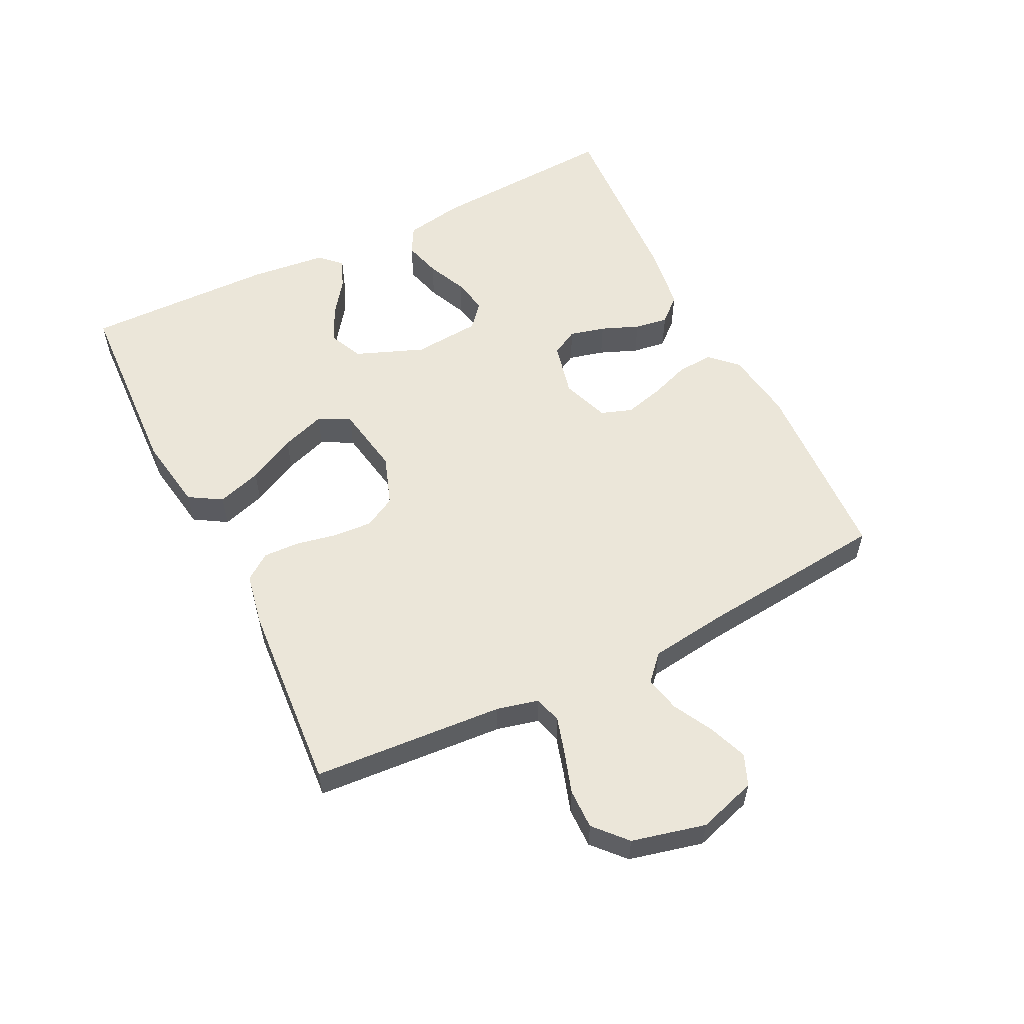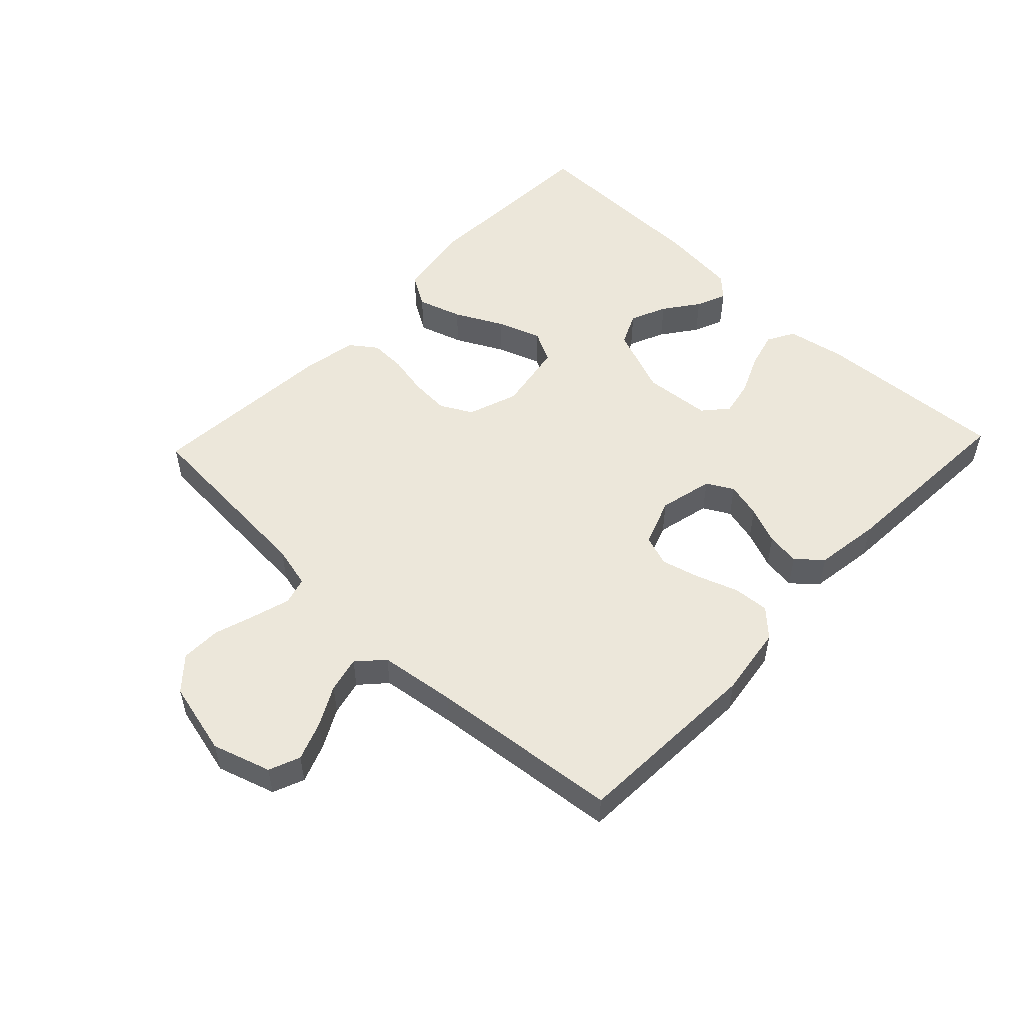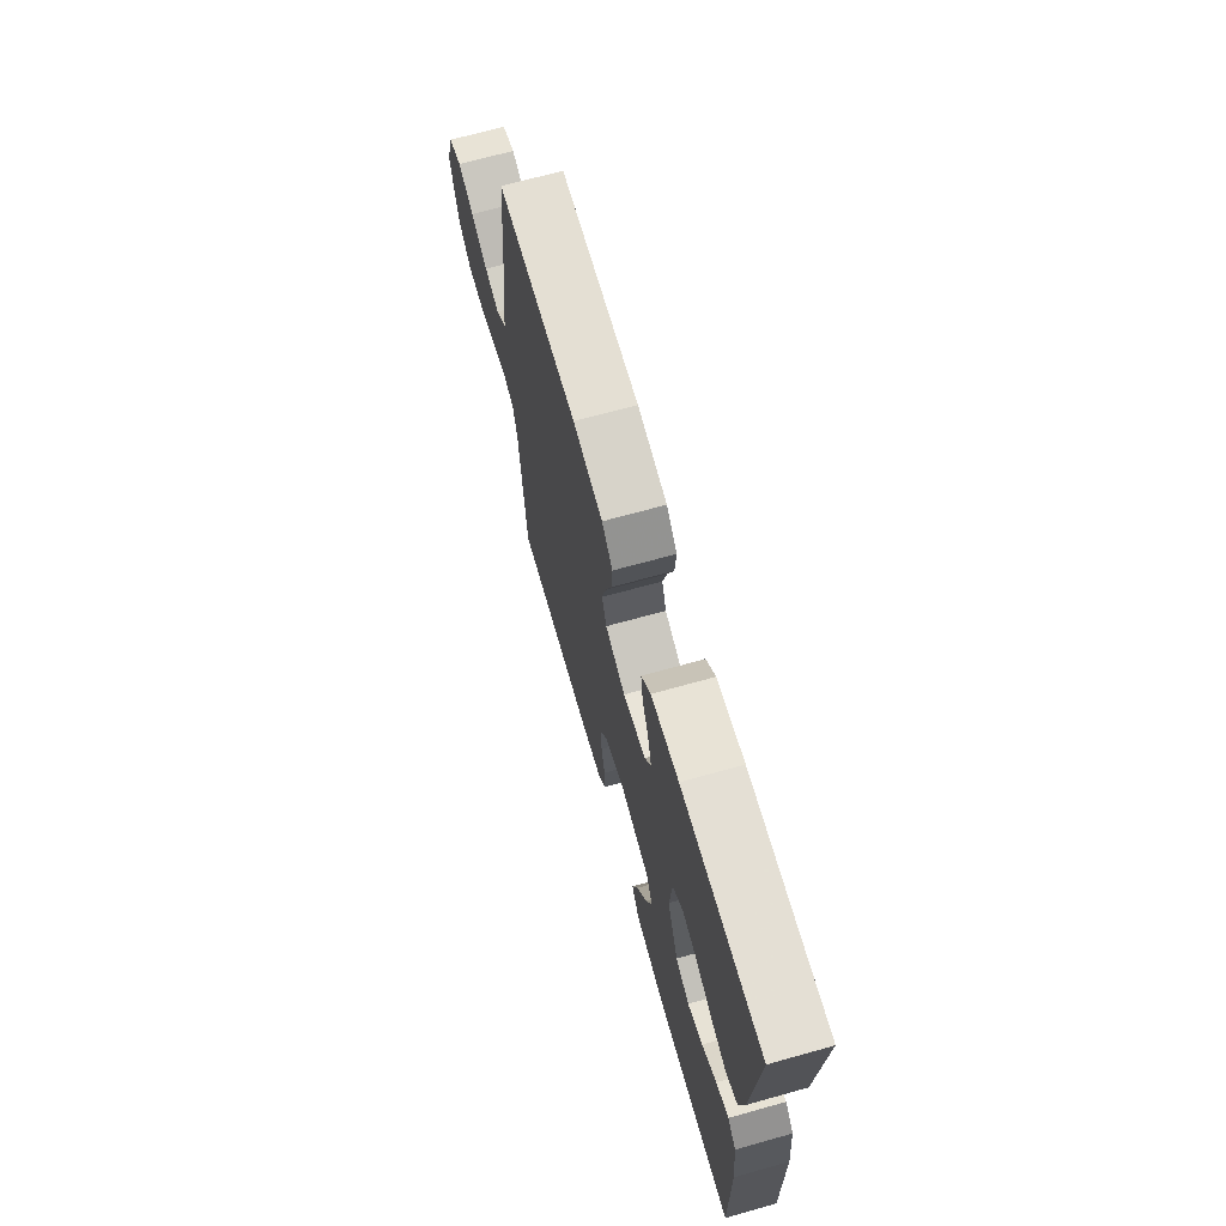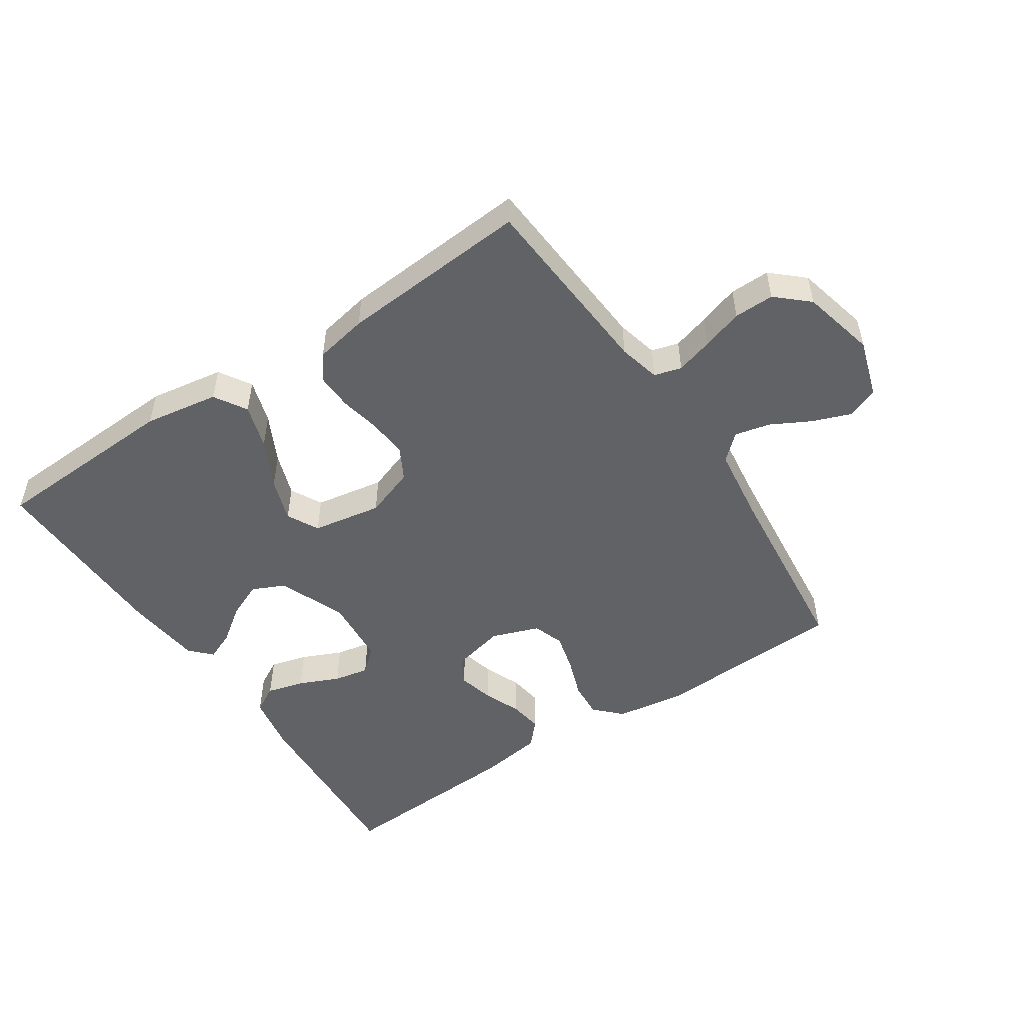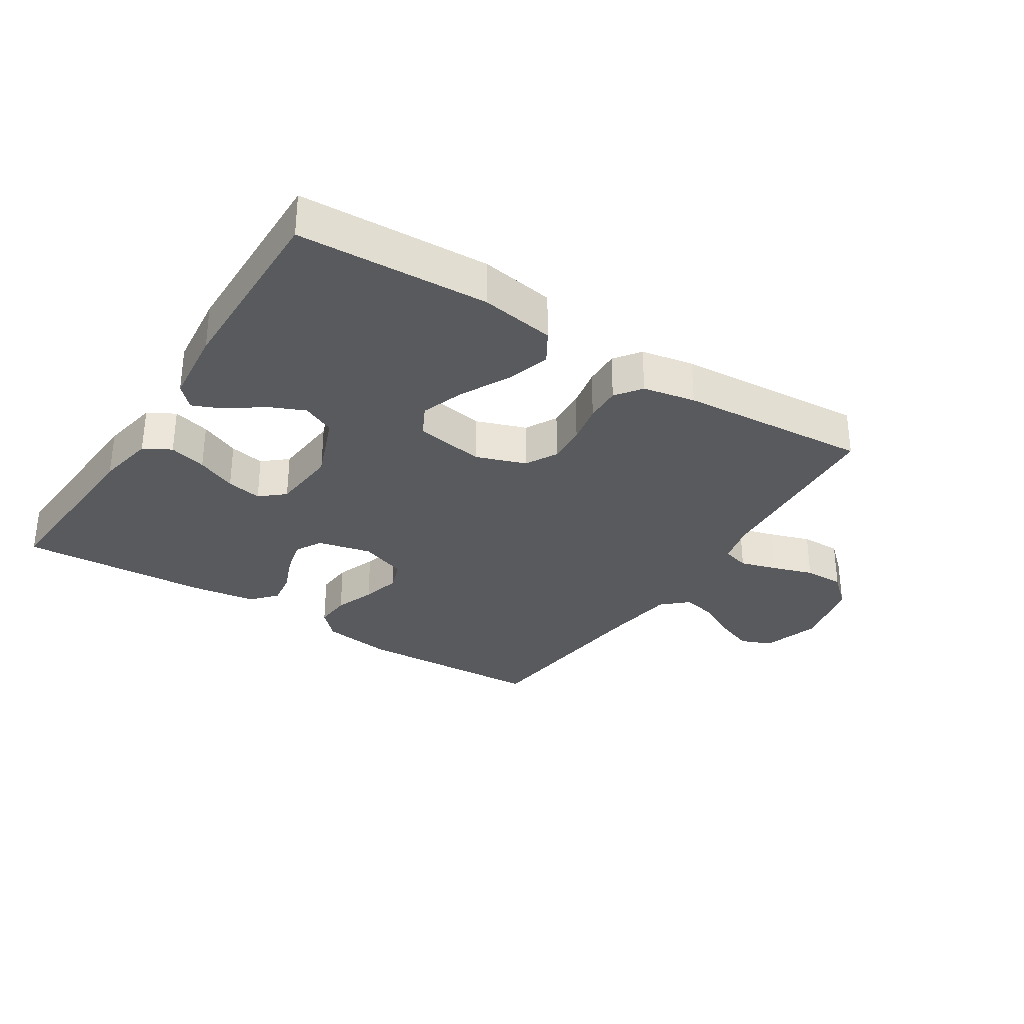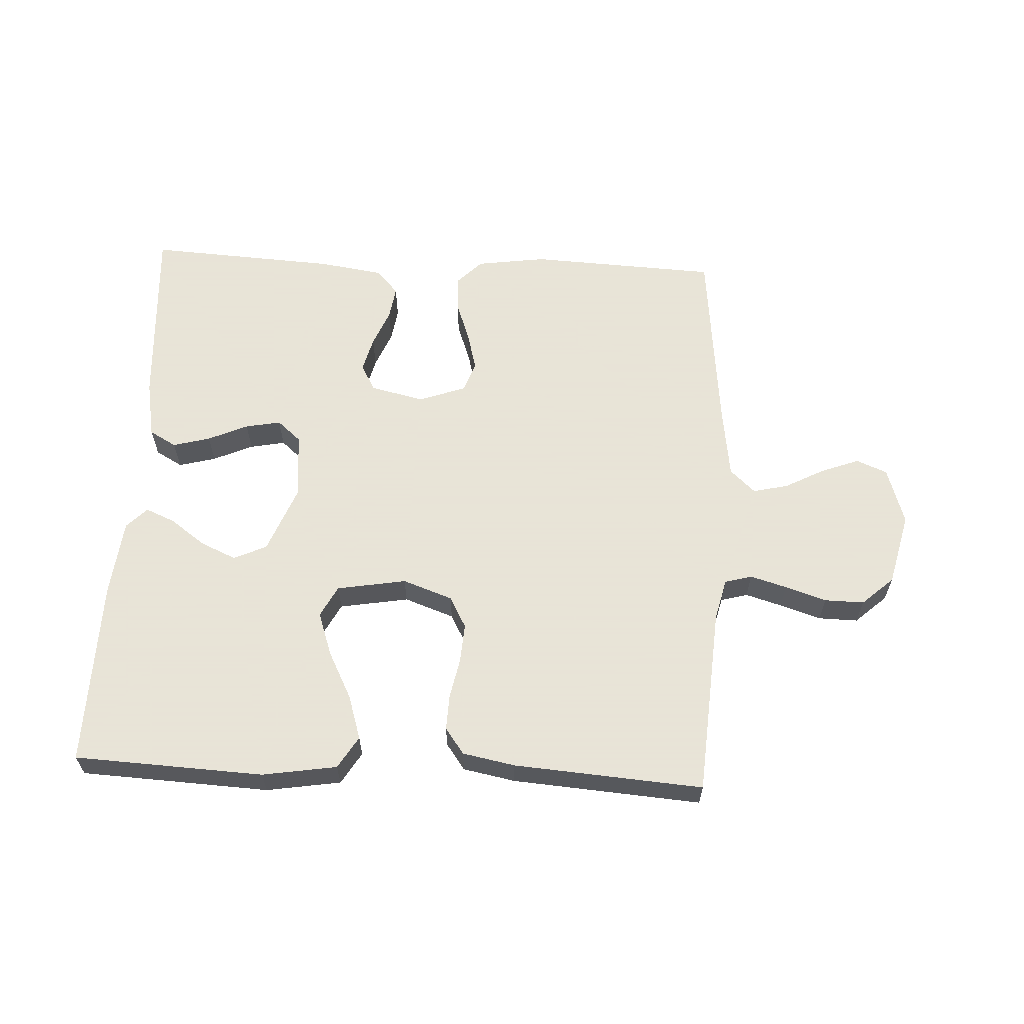
<metadata>
{"format":"obj","ext":"obj","renderer":"f3d","projection":"perspective","resolution":1024,"background":"white","views":[{"elev":56.3,"azim":-116.4,"up":"+Y"},{"elev":52.5,"azim":-46.4,"up":"+Y"},{"elev":69.0,"azim":74.4,"up":"+Z"},{"elev":-50.6,"azim":-146.3,"up":"+Y"},{"elev":-31.5,"azim":147.4,"up":"+Y"},{"elev":61.4,"azim":-177.1,"up":"+Y"}]}
</metadata>
<code>
v 0.5 0.07 -0.5
v 0.2 0.07 -0.514
v 0.082 0.07 -0.495
v 0.051 0.07 -0.444
v 0.073 0.07 -0.374
v 0.112 0.07 -0.298
v 0.136 0.07 -0.229
v 0.11 0.07 -0.179
v 0 0.07 -0.16
v -0.079 0.07 -0.188
v -0.106 0.07 -0.238
v -0.102 0.07 -0.3
v -0.089 0.07 -0.364
v -0.087 0.07 -0.421
v -0.117 0.07 -0.462
v -0.2 0.07 -0.478
v -0.5 0.07 -0.5
v -0.521 0.07 -0.2
v -0.537 0.07 -0.134
v -0.58 0.07 -0.122
v -0.638 0.07 -0.139
v -0.703 0.07 -0.16
v -0.766 0.07 -0.161
v -0.816 0.07 -0.116
v -0.844 0.07 0
v -0.815 0.07 0.092
v -0.766 0.07 0.112
v -0.705 0.07 0.089
v -0.643 0.07 0.056
v -0.587 0.07 0.043
v -0.547 0.07 0.08
v -0.531 0.07 0.2
v -0.5 0.07 0.5
v -0.2 0.07 0.514
v -0.089 0.07 0.498
v -0.049 0.07 0.457
v -0.053 0.07 0.4
v -0.076 0.07 0.336
v -0.092 0.07 0.275
v -0.075 0.07 0.226
v 0 0.07 0.199
v 0.085 0.07 0.219
v 0.108 0.07 0.261
v 0.094 0.07 0.317
v 0.07 0.07 0.376
v 0.062 0.07 0.429
v 0.097 0.07 0.468
v 0.2 0.07 0.483
v 0.5 0.07 0.5
v 0.482 0.07 0.2
v 0.465 0.07 0.108
v 0.422 0.07 0.084
v 0.363 0.07 0.1
v 0.3 0.07 0.128
v 0.244 0.07 0.139
v 0.206 0.07 0.106
v 0.197 0.07 0
v 0.239 0.07 -0.107
v 0.291 0.07 -0.131
v 0.348 0.07 -0.106
v 0.403 0.07 -0.066
v 0.45 0.07 -0.046
v 0.482 0.07 -0.079
v 0.495 0.07 -0.2
v 0.5 0 -0.5
v 0.2 0 -0.514
v 0.082 0 -0.495
v 0.051 0 -0.444
v 0.073 0 -0.374
v 0.112 0 -0.298
v 0.136 0 -0.229
v 0.11 0 -0.179
v 0 0 -0.16
v -0.079 0 -0.188
v -0.106 0 -0.238
v -0.102 0 -0.3
v -0.089 0 -0.364
v -0.087 0 -0.421
v -0.117 0 -0.462
v -0.2 0 -0.478
v -0.5 0 -0.5
v -0.521 0 -0.2
v -0.537 0 -0.134
v -0.58 0 -0.122
v -0.638 0 -0.139
v -0.703 0 -0.16
v -0.766 0 -0.161
v -0.816 0 -0.116
v -0.844 0 0
v -0.815 0 0.092
v -0.766 0 0.112
v -0.705 0 0.089
v -0.643 0 0.056
v -0.587 0 0.043
v -0.547 0 0.08
v -0.531 0 0.2
v -0.5 0 0.5
v -0.2 0 0.514
v -0.089 0 0.498
v -0.049 0 0.457
v -0.053 0 0.4
v -0.076 0 0.336
v -0.092 0 0.275
v -0.075 0 0.226
v 0 0 0.199
v 0.085 0 0.219
v 0.108 0 0.261
v 0.094 0 0.317
v 0.07 0 0.376
v 0.062 0 0.429
v 0.097 0 0.468
v 0.2 0 0.483
v 0.5 0 0.5
v 0.482 0 0.2
v 0.465 0 0.108
v 0.422 0 0.084
v 0.363 0 0.1
v 0.3 0 0.128
v 0.244 0 0.139
v 0.206 0 0.106
v 0.197 0 0
v 0.239 0 -0.107
v 0.291 0 -0.131
v 0.348 0 -0.106
v 0.403 0 -0.066
v 0.45 0 -0.046
v 0.482 0 -0.079
v 0.495 0 -0.2
f 60 61 62 63
f 59 60 63 64
f 51 52 53 54
f 51 54 55
f 50 51 55
f 49 50 55
f 48 49 55 56
f 44 45 46 47
f 43 44 47 48
f 35 36 37 38
f 35 38 39
f 32 33 34 35
f 31 32 35 39
f 30 31 39 40
f 26 27 28 29
f 26 29 30
f 25 26 30
f 24 25 30
f 21 22 23 24
f 20 21 24 30
f 19 20 30 40
f 15 16 17 18
f 12 13 14 15
f 11 12 15 18
f 10 11 18 19
f 3 4 5 6
f 3 6 7
f 2 3 7
f 59 64 1 2
f 58 59 2 7
f 57 58 7 8
f 43 48 56 57
f 42 43 57 8
f 41 42 8 9
f 19 40 41
f 9 10 19 41
f 127 126 125 124
f 128 127 124 123
f 118 117 116 115
f 119 118 115
f 119 115 114
f 119 114 113
f 120 119 113 112
f 111 110 109 108
f 112 111 108 107
f 102 101 100 99
f 103 102 99
f 99 98 97 96
f 103 99 96 95
f 104 103 95 94
f 93 92 91 90
f 94 93 90
f 94 90 89
f 94 89 88
f 88 87 86 85
f 94 88 85 84
f 104 94 84 83
f 82 81 80 79
f 79 78 77 76
f 82 79 76 75
f 83 82 75 74
f 70 69 68 67
f 71 70 67
f 71 67 66
f 66 65 128 123
f 71 66 123 122
f 72 71 122 121
f 121 120 112 107
f 72 121 107 106
f 73 72 106 105
f 105 104 83
f 105 83 74 73
f 1 65 66 2
f 2 66 67 3
f 3 67 68 4
f 4 68 69 5
f 5 69 70 6
f 6 70 71 7
f 7 71 72 8
f 8 72 73 9
f 9 73 74 10
f 10 74 75 11
f 11 75 76 12
f 12 76 77 13
f 13 77 78 14
f 14 78 79 15
f 15 79 80 16
f 16 80 81 17
f 17 81 82 18
f 18 82 83 19
f 19 83 84 20
f 20 84 85 21
f 21 85 86 22
f 22 86 87 23
f 23 87 88 24
f 24 88 89 25
f 25 89 90 26
f 26 90 91 27
f 27 91 92 28
f 28 92 93 29
f 29 93 94 30
f 30 94 95 31
f 31 95 96 32
f 32 96 97 33
f 33 97 98 34
f 34 98 99 35
f 35 99 100 36
f 36 100 101 37
f 37 101 102 38
f 38 102 103 39
f 39 103 104 40
f 40 104 105 41
f 41 105 106 42
f 42 106 107 43
f 43 107 108 44
f 44 108 109 45
f 45 109 110 46
f 46 110 111 47
f 47 111 112 48
f 48 112 113 49
f 49 113 114 50
f 50 114 115 51
f 51 115 116 52
f 52 116 117 53
f 53 117 118 54
f 54 118 119 55
f 55 119 120 56
f 56 120 121 57
f 57 121 122 58
f 58 122 123 59
f 59 123 124 60
f 60 124 125 61
f 61 125 126 62
f 62 126 127 63
f 63 127 128 64
f 64 128 65 1

</code>
